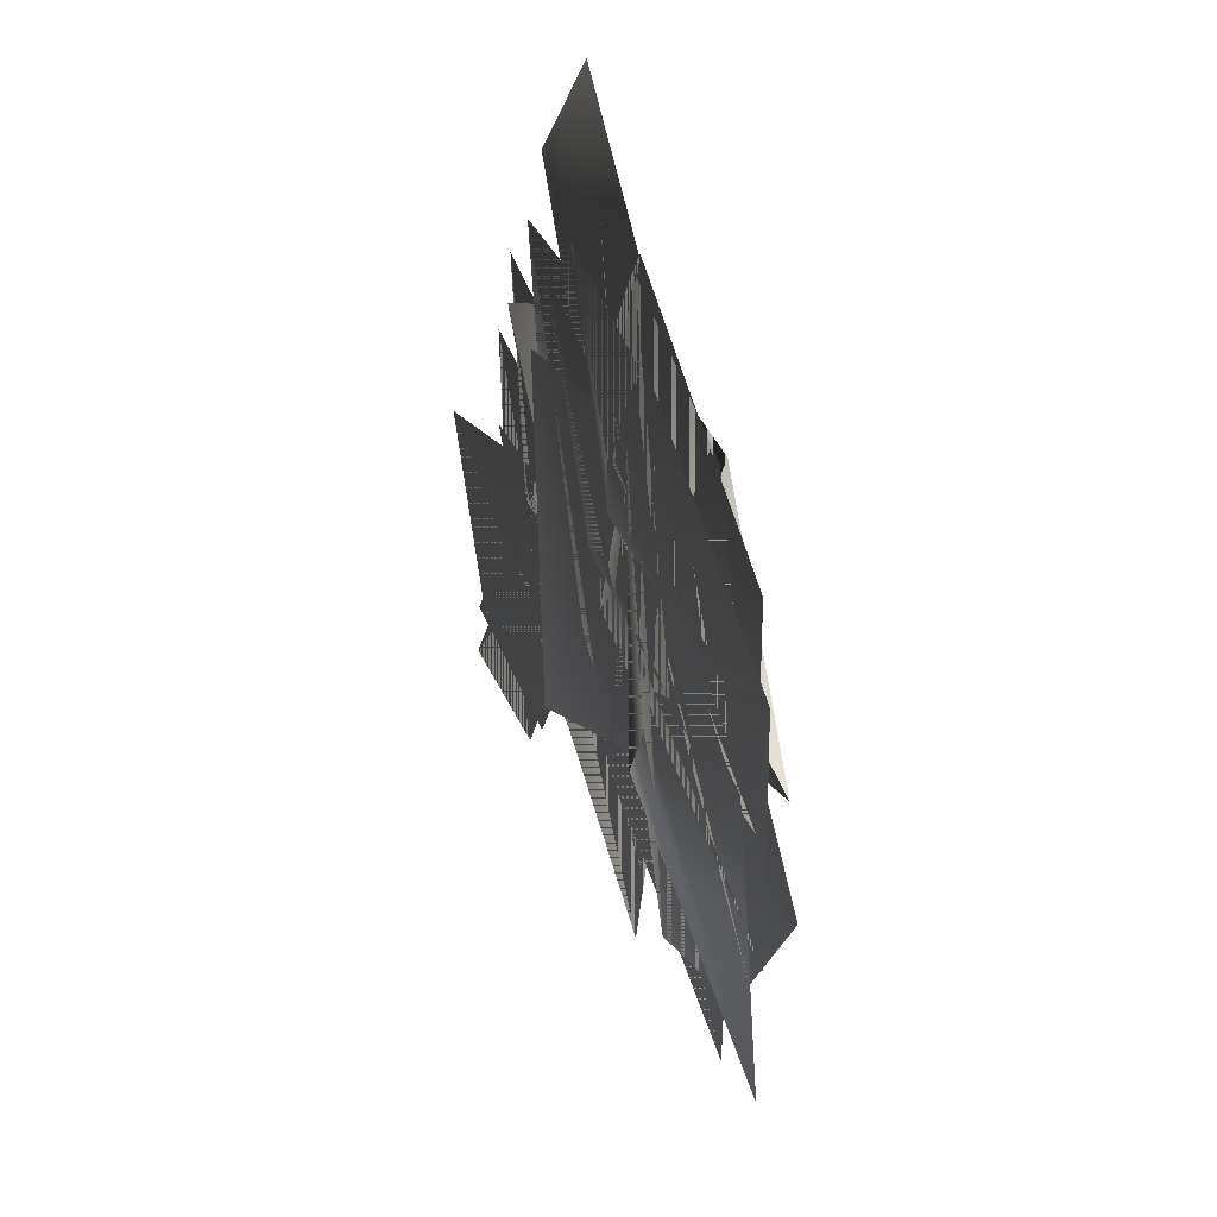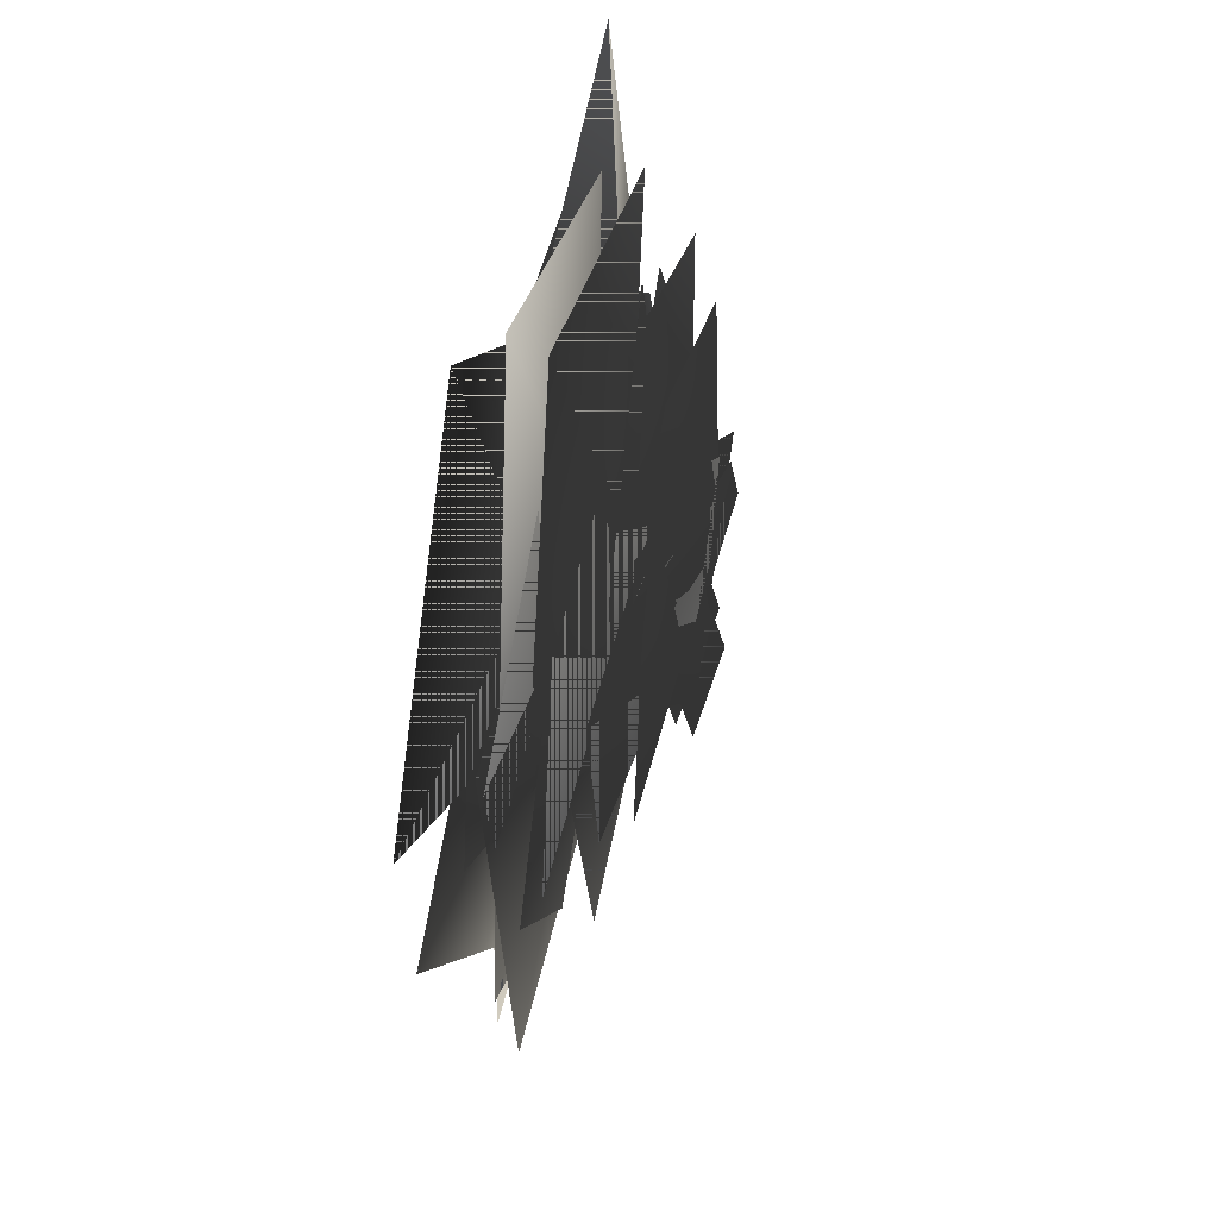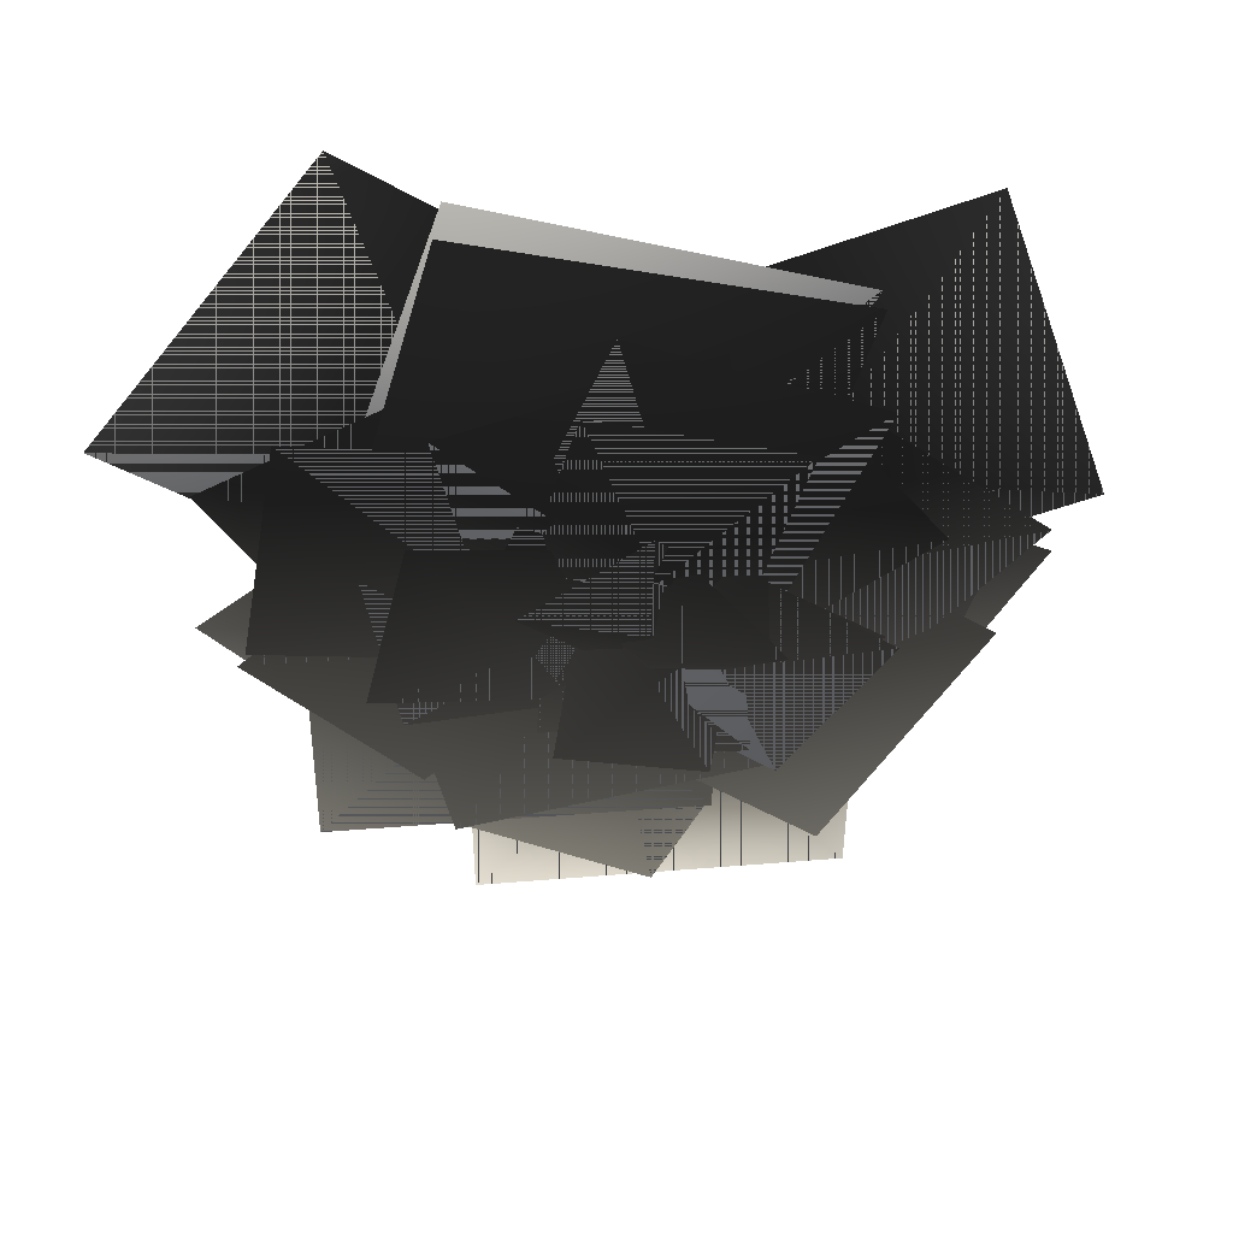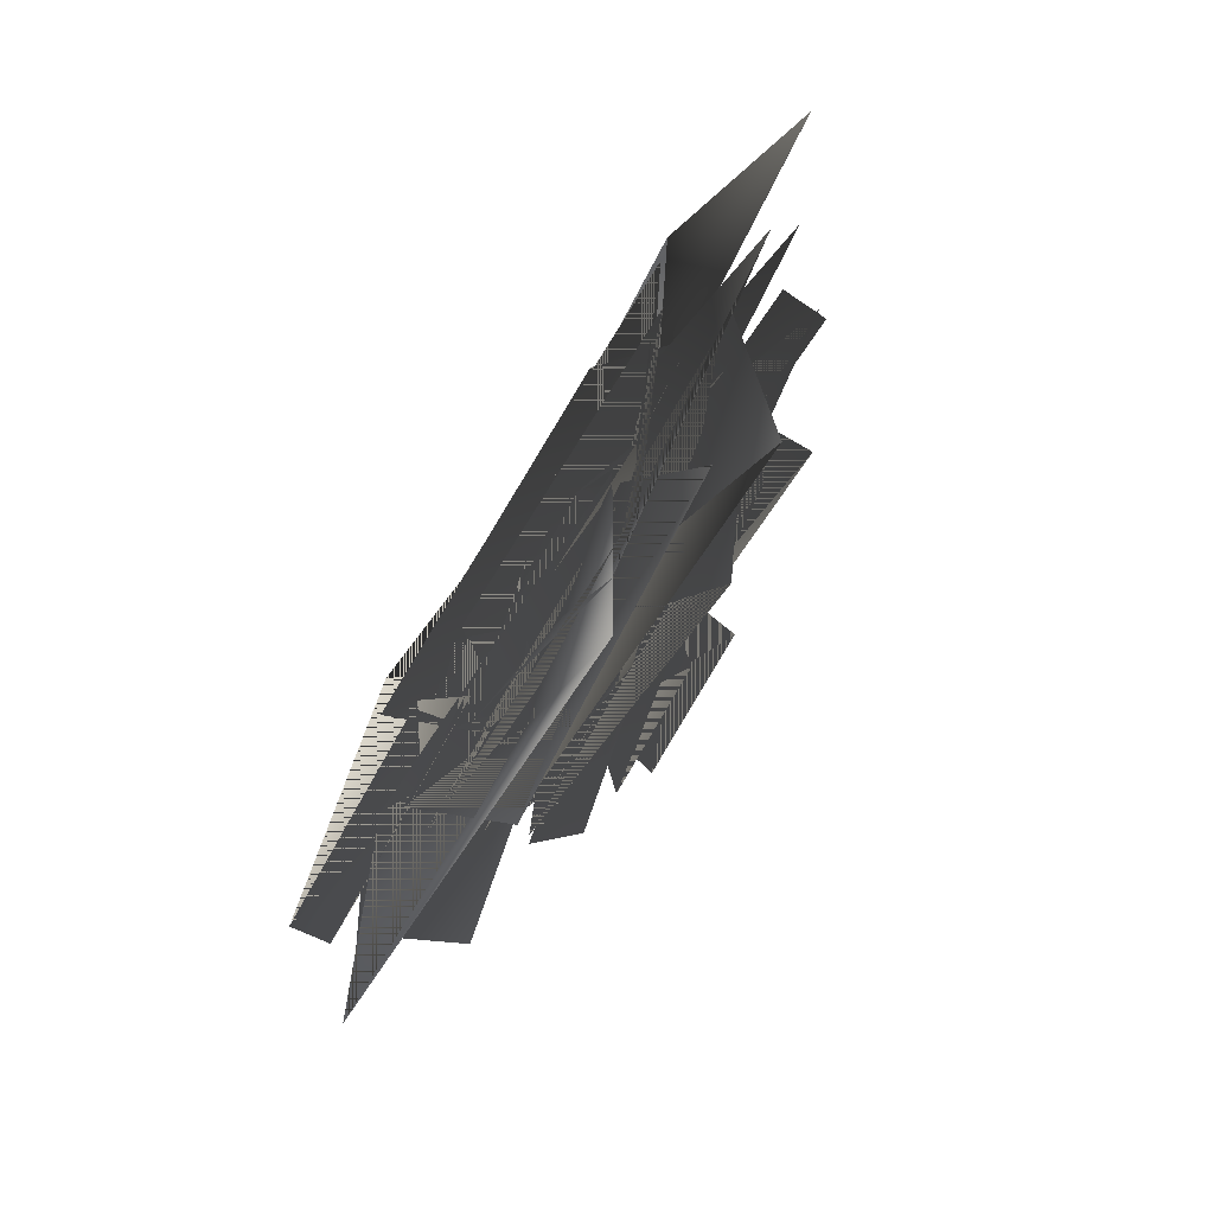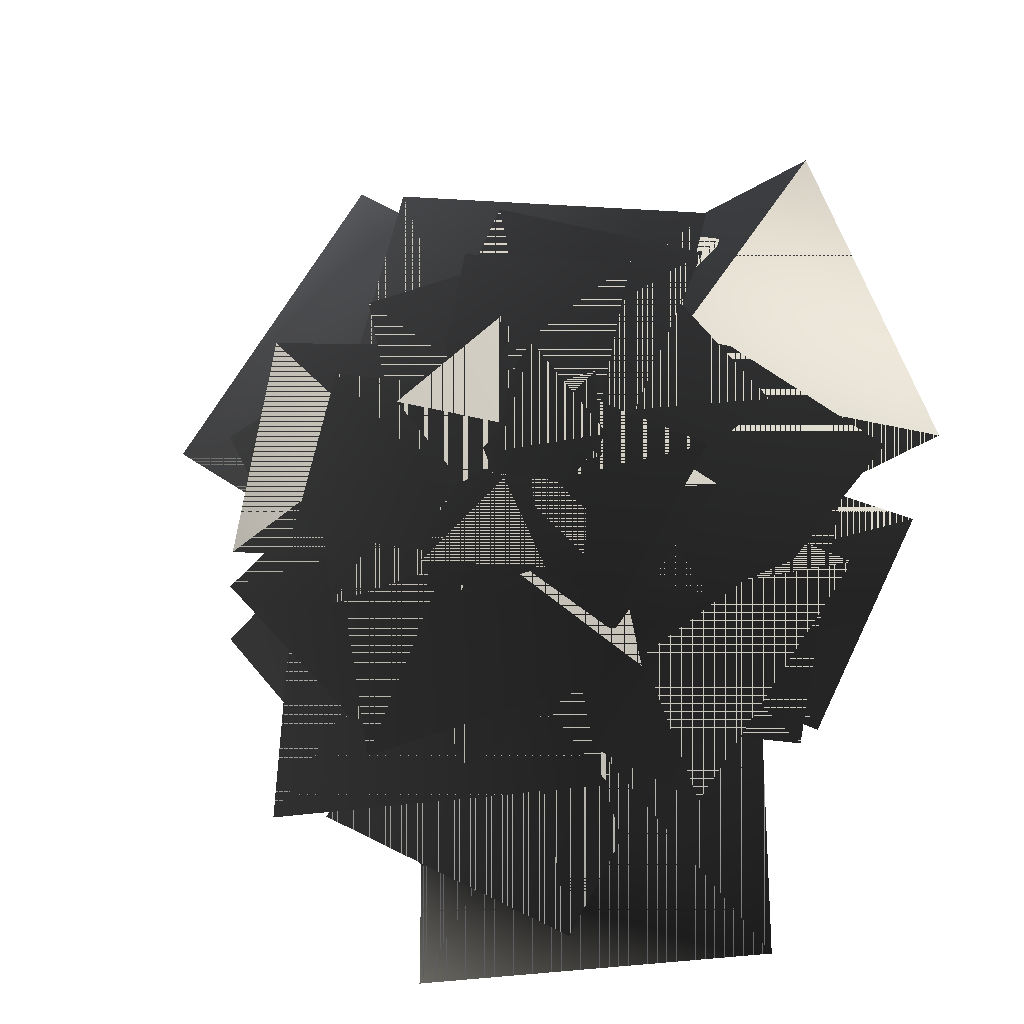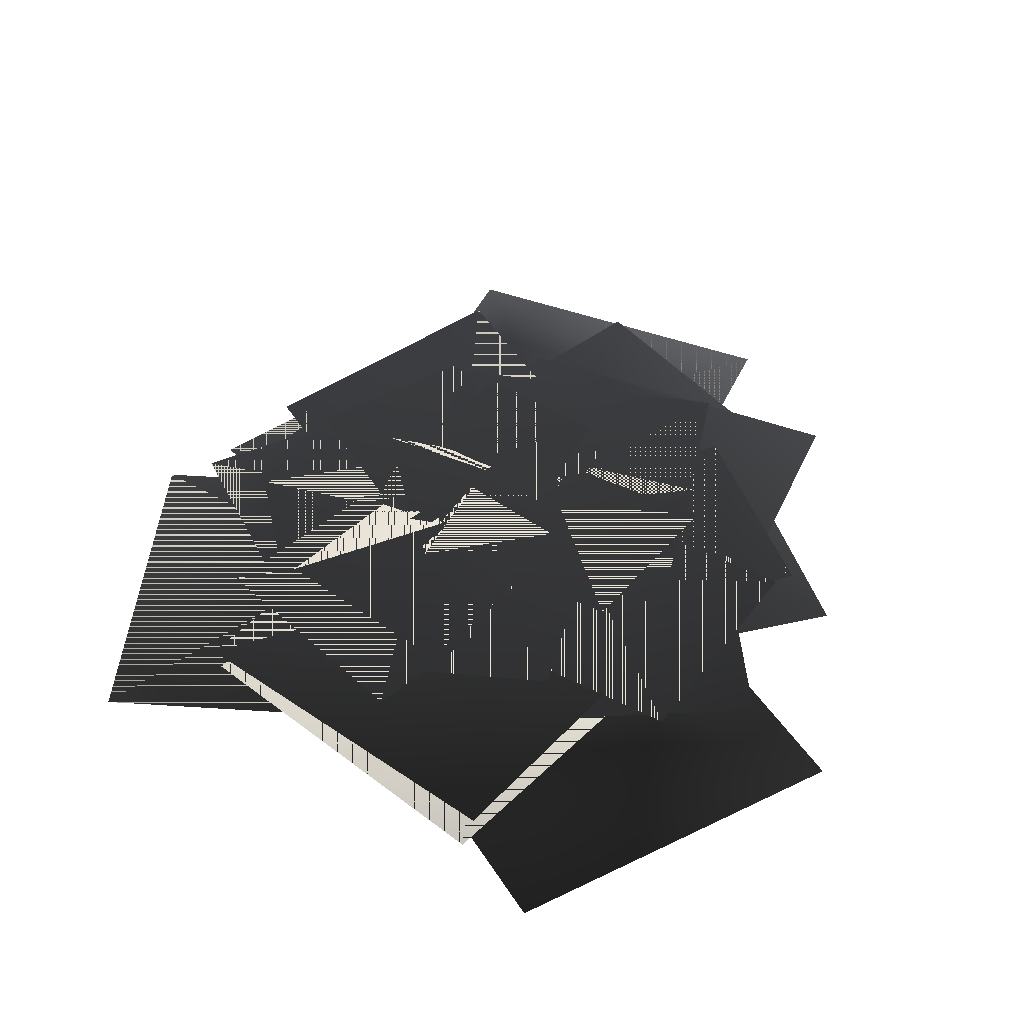
<metadata>
{"format":"obj","ext":"obj","renderer":"f3d","projection":"perspective","resolution":1024,"background":"white","views":[{"elev":-49.5,"azim":-74.3,"up":"+Z"},{"elev":47.1,"azim":102.1,"up":"+Z"},{"elev":46.9,"azim":174.7,"up":"+Z"},{"elev":-69.1,"azim":57.1,"up":"+Z"},{"elev":-23.0,"azim":-158.1,"up":"+Z"},{"elev":43.9,"azim":23.6,"up":"+Y"}]}
</metadata>
<code>
v  -0.0253 0.2355 0.1731
v  0.1202 0.1665 0.076
v  0.0297 0.2256 0.0218
v  0.0141 0.161 -0.0792
v  -0.1315 0.2301 0.0179
v  -0.2644 -0 -0.6496
v  -0.2644 -0 -0.1496
v  -0.0144 0.05 -0.319
v  0.2356 -0 -0.1496
v  0.2356 -0 -0.6496
v  0.2321 0.0002 -0.4879
v  -0.1498 0.0172 -0.1656
v  0.142 0.0621 -0.0849
v  0.1727 0.0186 0.2165
v  0.5546 0.0016 -0.1058
v  0.646 0.0178 0.2085
v  0.2444 0.0178 -0.0894
v  0.2315 0.0678 0.2123
v  -0.0535 0.0178 0.3122
v  0.3482 0.0178 0.6101
v  -0.3722 0.0178 0.5088
v  0.1001 0.0178 0.3446
v  -0.142 0.0876 0.1641
v  -0.0641 0.0178 -0.1277
v  -0.5364 0.0178 0.0365
v  -0.4887 -0 -0.0731
v  -0.2068 0 0.0748
v  -0.2284 0.0318 -0.1162
v  -0.059 -0 -0.2071
v  -0.3409 -0 -0.355
v  0.2428 0.0892 0.5437
v  0.376 0.0892 0.0617
v  0.0899 0.1392 0.1584
v  -0.1059 0.0892 -0.0714
v  -0.2391 0.0892 0.4105
v  -0.4684 0.0533 0.0186
v  -0.0952 0.0677 0.3511
v  -0.0592 0.1514 0.0523
v  0.2368 0.0851 -0.0224
v  -0.1364 0.0708 -0.3548
v  -0.071 0.0759 -0.4219
v  -0.0771 0.0381 0.0766
v  0.1745 0.1026 -0.0853
v  0.4229 0.0418 0.083
v  0.429 0.0796 -0.4155
v  -0.416 0.0618 -0.1475
v  -0.0947 0.0053 0.058
v  -0.0952 0.0832 -0.1648
v  0.117 0.0471 -0.2615
v  -0.2043 0.1036 -0.4671
v  -0.4103 0.0501 -0.0043
v  -0.0352 0.0378 0.0843
v  -0.1166 0.0674 -0.1353
v  0.0524 0.0118 -0.2904
v  -0.3227 0.0241 -0.3789
v  -0.1397 0.1315 -0.2813
v  -0.0598 0.1139 0.1162
v  0.1121 0.1621 -0.0565
v  0.3381 0.1172 0.0363
v  0.2582 0.1348 -0.3611
v  0.4874 0.1287 -0.0221
v  0.1583 0.1142 -0.0805
v  0.2391 0.1539 0.1035
v  0.0998 0.1169 0.2489
v  0.4289 0.1315 0.3073
v  0.0577 0.1515 0.4476
v  0.1919 0.1657 0.1414
v  -0.0076 0.1925 0.179
v  -0.1145 0.1621 0.007
v  -0.2486 0.1479 0.3132
v  -0.1335 0.1283 0.3556
v  0.1385 0.133 0.1608
v  -0.0517 0.1609 0.0904
v  -0.0561 0.1251 -0.1112
v  -0.3281 0.1205 0.0835
v  0.2615 0.1622 0.3272
v  0.201 0.1304 -0.0003
v  0.0502 0.1819 0.1383
v  -0.1249 0.0902 0.0637
v  -0.0645 0.122 0.3913
v  0.2927 0.1035 -0.2987
v  0.0605 0.09 -0.0905
v  0.2421 0.127 -0.044
v  0.2688 0.0925 0.142
v  0.501 0.1061 -0.0662
v  0.3912 0.052 -0.0884
v  0.1115 0.0471 0.0501
v  0.2733 0.0941 0.1402
v  0.2491 0.0755 0.3289
v  0.5288 0.0804 0.1903
v  -0.2425 0.0384 0.3938
v  -0.0816 0.0559 -0.0792
v  0.0996 0.1021 0.1631
v  0.3917 0.0602 0.0819
v  0.2308 0.0427 0.555
v  0.3514 0.2014 -0.0394
v  0.1127 0.1658 -0.0969
v  0.1583 0.2204 0.0424
v  0.0552 0.1619 0.1445
v  0.2939 0.1975 0.2019
v  -0.2635 0.2014 -0.0079
v  -0.0571 0.1658 0.1252
v  -0.0568 0.2004 -0.0227
v  0.0768 0.1619 -0.0836
v  -0.1295 0.1975 -0.2167
v  -0.0437 0.2355 -0.164
v  -0.0814 0.1665 0.0068
v  0.0215 0.2217 -0.0183
v  0.1026 0.161 0.0452
v  0.1403 0.2301 -0.1256
v  0.1785 0.2355 0.1187
v  0.0807 0.1665 -0.0264
v  0.0271 0.225 0.0645
v  -0.074 0.161 0.0804
v  0.0238 0.2301 0.2255
v  -0.1056 0.2017 0.1296
v  0.0235 0.1879 0.1212
v  -0.0229 0.2068 0.0593
v  0.0153 0.1904 -0.0087
v  -0.1138 0.2042 -0.0003
v  0.0261 0.1721 -0.1526
v  0.0142 0.1667 -0.02
v  0.0839 0.1993 -0.064
v  0.144 0.1698 -0.0094
v  0.1559 0.1753 -0.1419
v  0.3117 0.1534 -0.1369
v  0.0669 0.1665 -0.0986
v  0.1713 0.2043 0.0116
v  0.105 0.1612 0.1466
v  0.3498 0.1481 0.1083
v  0.0018 0.0383 -0.612
v  -0.2007 0.0015 -0.247
v  0.0488 0.0757 -0.264
v  0.1657 -0.0017 -0.044
v  0.3682 0.0351 -0.409
v  0.0993 0.1814 0.3656
v  0.1676 0.1594 0.1103
v  0.0198 0.2302 0.1579
v  -0.0883 0.1689 0.041
v  -0.1566 0.1908 0.2963
v  0.2921 -0.0042 -0.1984
v  -0.2278 0.0236 -0.1171
v  -0.0013 0.1888 0.118
v  -0.147 0.0123 0.4035
v  0.3729 -0.0155 0.3221
v  0.2912 -0.0042 -0.4188
v  -0.2286 0.0236 -0.3375
v  -0.0065 0.1103 -0.1034
v  -0.1478 0.0123 0.1831
v  0.3721 -0.0155 0.1018
v  0.1912 -0.0042 0.3892
v  0.4236 0.0236 -0.0829
v  0.1019 0.169 -0.0335
v  -0.0488 0.0123 -0.3161
v  -0.2812 -0.0155 0.156
v  -0.2587 0.1487 -0.0444
v  -0.0702 0.1716 0.1153
v  -0.0542 0.1806 -0.0355
v  0.091 0.1557 -0.0728
v  -0.0976 0.1328 -0.2324
v  -0.0936 0.2191 -0.1491
v  -0.0826 0.1728 0.0329
v  0.0113 0.2151 -0.0279
v  0.1039 0.1542 0.0169
v  0.0929 0.2006 -0.1651
v  -0.2304 0.1132 -0.1902
v  -0.0408 0.1246 0.1684
v  0.0754 0.1518 -0.0494
v  0.3178 0.1057 -0.0205
v  0.1282 0.0943 -0.3792
g Coral_Big
f 1 2 3
f 2 4 3
f 4 5 3
f 5 1 3
f 1 3 2
f 2 3 4
f 4 3 5
f 5 3 1
f 6 7 8
f 7 9 8
f 9 10 8
f 10 6 8
f 6 8 7
f 7 8 9
f 9 8 10
f 10 8 6
f 11 12 13
f 12 14 13
f 14 15 13
f 15 11 13
f 11 13 12
f 12 13 14
f 14 13 15
f 15 13 11
f 16 17 18
f 17 19 18
f 19 20 18
f 20 16 18
f 16 18 17
f 17 18 19
f 19 18 20
f 20 18 16
f 21 22 23
f 22 24 23
f 24 25 23
f 25 21 23
f 21 23 22
f 22 23 24
f 24 23 25
f 25 23 21
f 26 27 28
f 27 29 28
f 29 30 28
f 30 26 28
f 26 28 27
f 27 28 29
f 29 28 30
f 30 28 26
f 31 32 33
f 32 34 33
f 34 35 33
f 35 31 33
f 31 33 32
f 32 33 34
f 34 33 35
f 35 33 31
f 36 37 38
f 37 39 38
f 39 40 38
f 40 36 38
f 36 38 37
f 37 38 39
f 39 38 40
f 40 38 36
f 41 42 43
f 42 44 43
f 44 45 43
f 45 41 43
f 41 43 42
f 42 43 44
f 44 43 45
f 45 43 41
f 46 47 48
f 47 49 48
f 49 50 48
f 50 46 48
f 46 48 47
f 47 48 49
f 49 48 50
f 50 48 46
f 51 52 53
f 52 54 53
f 54 55 53
f 55 51 53
f 51 53 52
f 52 53 54
f 54 53 55
f 55 53 51
f 56 57 58
f 57 59 58
f 59 60 58
f 60 56 58
f 56 58 57
f 57 58 59
f 59 58 60
f 60 58 56
f 61 62 63
f 62 64 63
f 64 65 63
f 65 61 63
f 61 63 62
f 62 63 64
f 64 63 65
f 65 63 61
f 66 67 68
f 67 69 68
f 69 70 68
f 70 66 68
f 66 68 67
f 67 68 69
f 69 68 70
f 70 68 66
f 71 72 73
f 72 74 73
f 74 75 73
f 75 71 73
f 71 73 72
f 72 73 74
f 74 73 75
f 75 73 71
f 76 77 78
f 77 79 78
f 79 80 78
f 80 76 78
f 76 78 77
f 77 78 79
f 79 78 80
f 80 78 76
f 81 82 83
f 82 84 83
f 84 85 83
f 85 81 83
f 81 83 82
f 82 83 84
f 84 83 85
f 85 83 81
f 86 87 88
f 87 89 88
f 89 90 88
f 90 86 88
f 86 88 87
f 87 88 89
f 89 88 90
f 90 88 86
f 91 92 93
f 92 94 93
f 94 95 93
f 95 91 93
f 91 93 92
f 92 93 94
f 94 93 95
f 95 93 91
f 96 97 98
f 97 99 98
f 99 100 98
f 100 96 98
f 96 98 97
f 97 98 99
f 99 98 100
f 100 98 96
f 101 102 103
f 102 104 103
f 104 105 103
f 105 101 103
f 101 103 102
f 102 103 104
f 104 103 105
f 105 103 101
f 106 107 108
f 107 109 108
f 109 110 108
f 110 106 108
f 106 108 107
f 107 108 109
f 109 108 110
f 110 108 106
f 111 112 113
f 112 114 113
f 114 115 113
f 115 111 113
f 111 113 112
f 112 113 114
f 114 113 115
f 115 113 111
f 116 117 118
f 117 119 118
f 119 120 118
f 120 116 118
f 116 118 117
f 117 118 119
f 119 118 120
f 120 118 116
f 121 122 123
f 122 124 123
f 124 125 123
f 125 121 123
f 121 123 122
f 122 123 124
f 124 123 125
f 125 123 121
f 126 127 128
f 127 129 128
f 129 130 128
f 130 126 128
f 126 128 127
f 127 128 129
f 129 128 130
f 130 128 126
f 131 132 133
f 132 134 133
f 134 135 133
f 135 131 133
f 131 133 132
f 132 133 134
f 134 133 135
f 135 133 131
f 136 137 138
f 137 139 138
f 139 140 138
f 140 136 138
f 136 138 137
f 137 138 139
f 139 138 140
f 140 138 136
f 141 142 143
f 142 144 143
f 144 145 143
f 145 141 143
f 141 143 142
f 142 143 144
f 144 143 145
f 145 143 141
f 146 147 148
f 147 149 148
f 149 150 148
f 150 146 148
f 146 148 147
f 147 148 149
f 149 148 150
f 150 148 146
f 151 152 153
f 152 154 153
f 154 155 153
f 155 151 153
f 151 153 152
f 152 153 154
f 154 153 155
f 155 153 151
f 156 157 158
f 157 159 158
f 159 160 158
f 160 156 158
f 156 158 157
f 157 158 159
f 159 158 160
f 160 158 156
f 161 162 163
f 162 164 163
f 164 165 163
f 165 161 163
f 161 163 162
f 162 163 164
f 164 163 165
f 165 163 161
f 166 167 168
f 167 169 168
f 169 170 168
f 170 166 168
f 166 168 167
f 167 168 169
f 169 168 170
f 170 168 166

</code>
